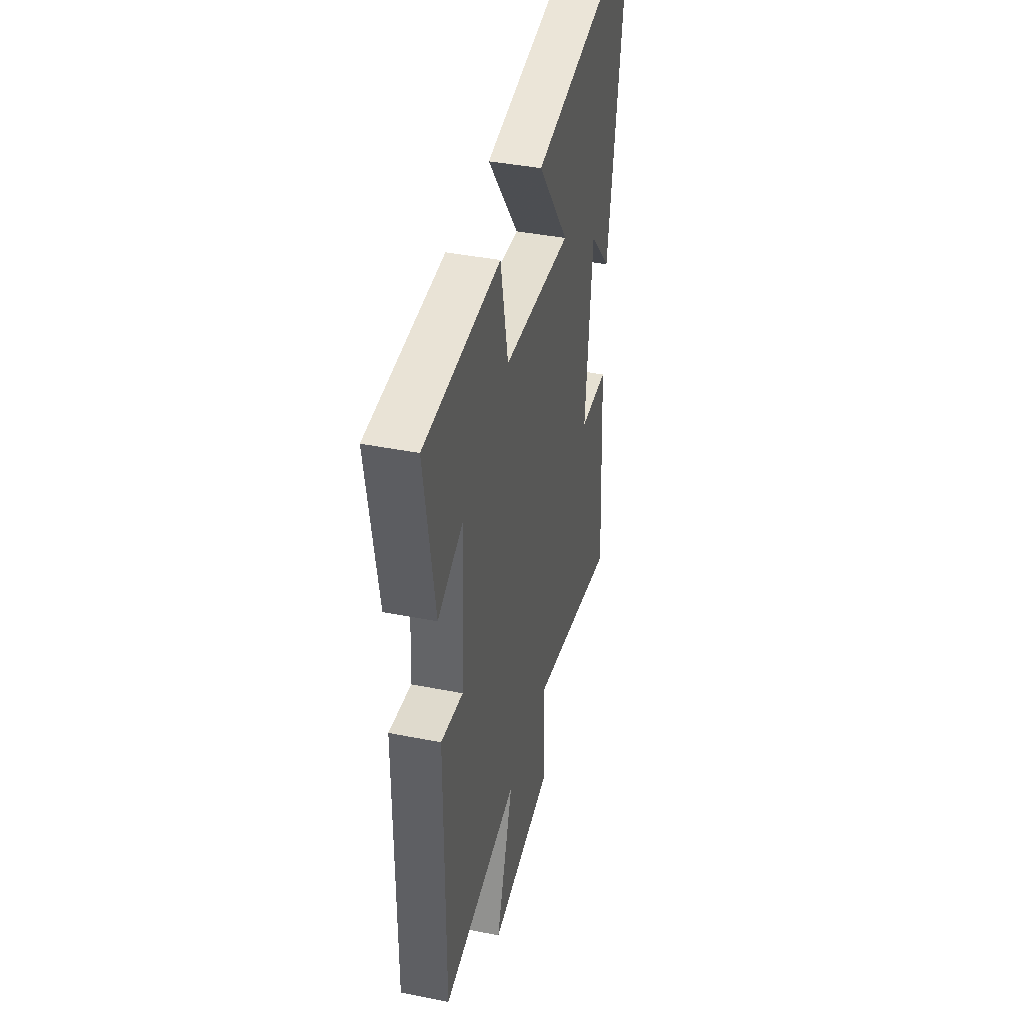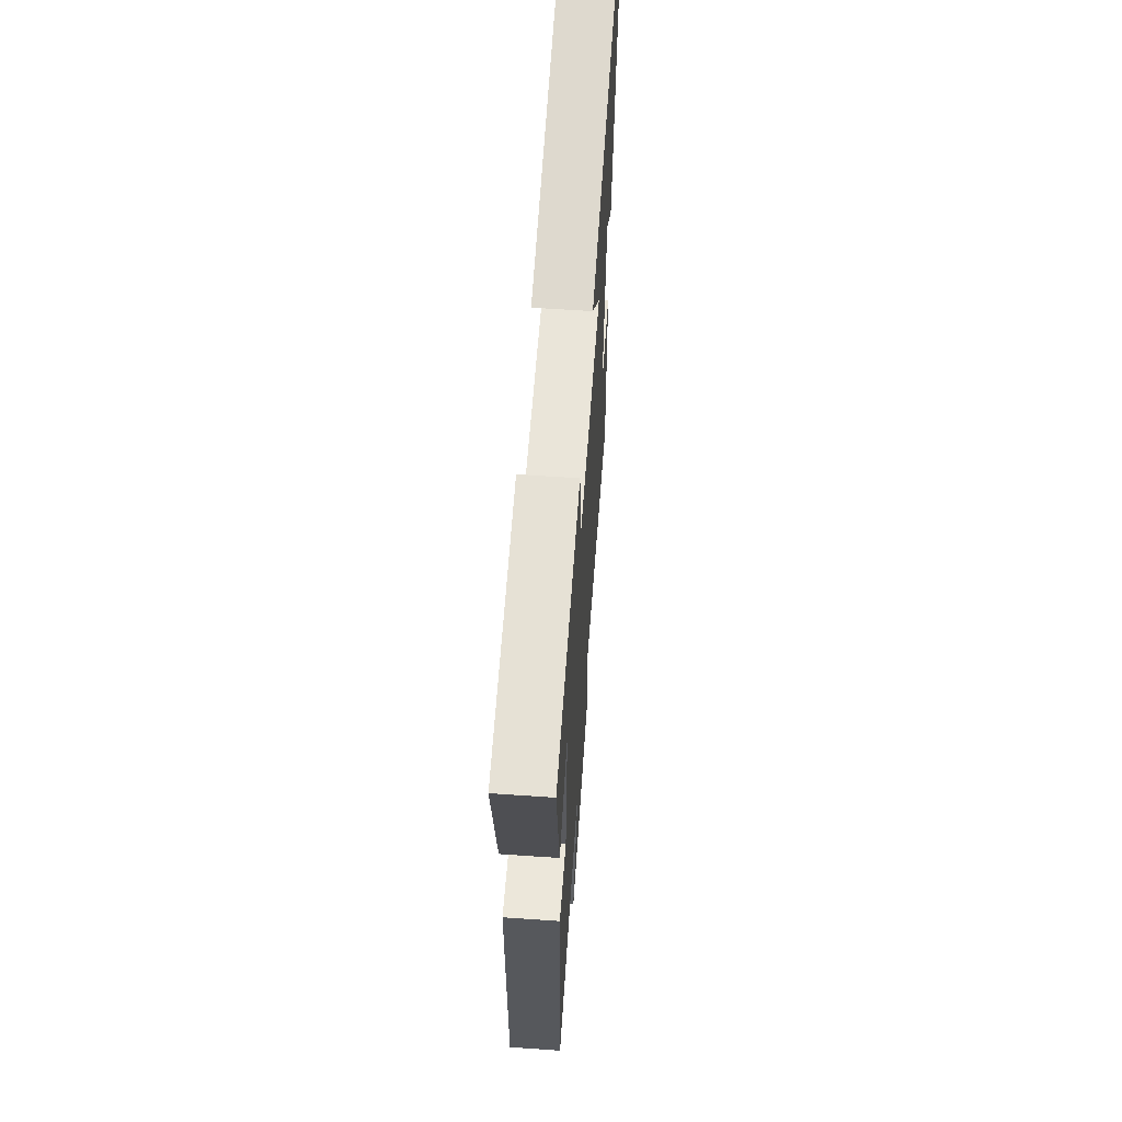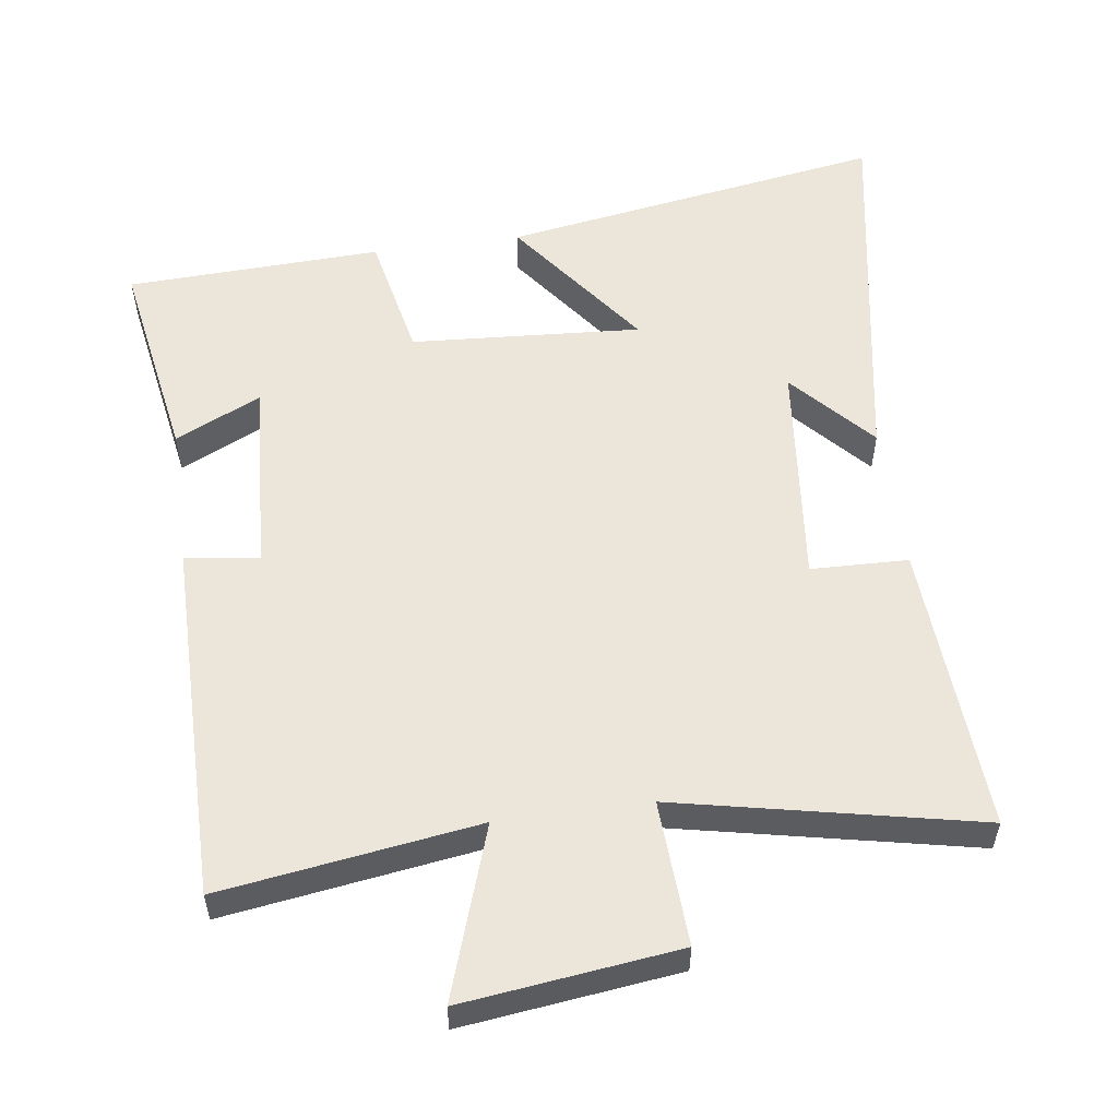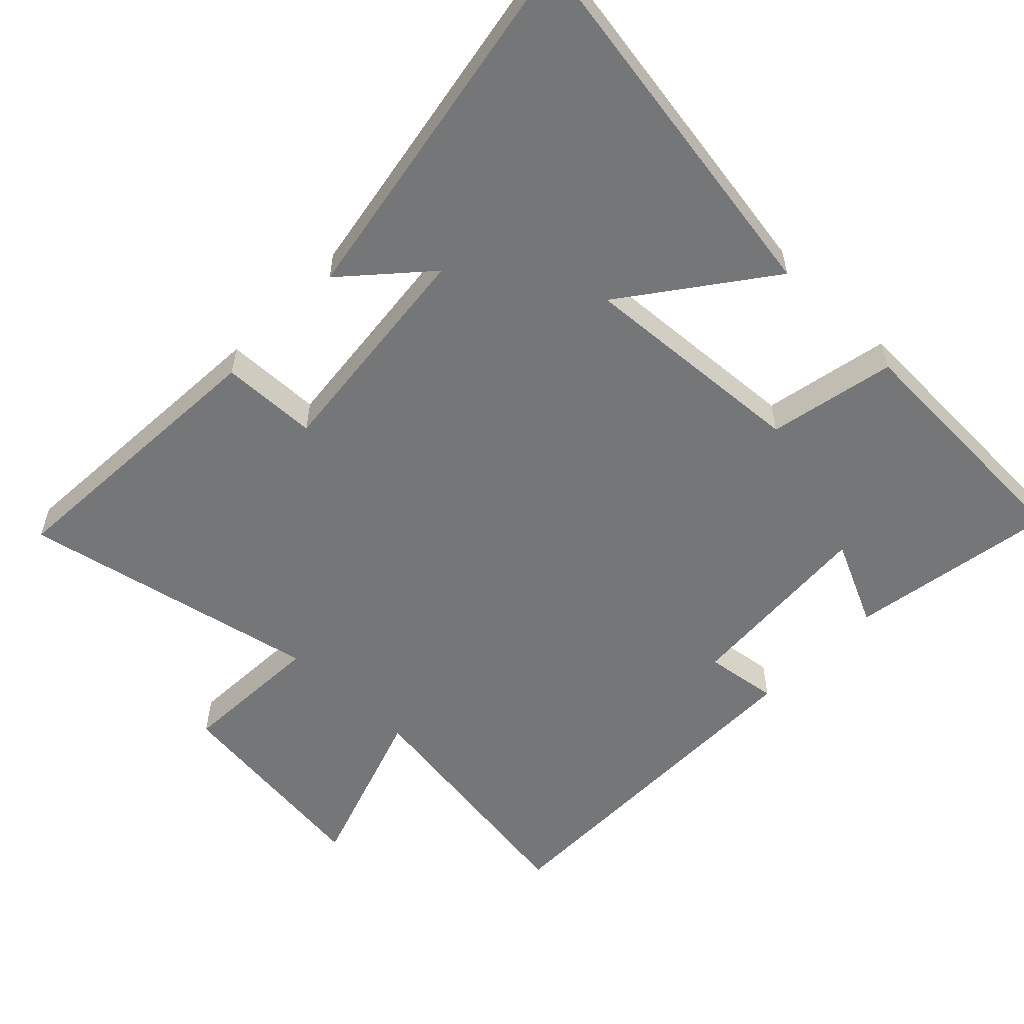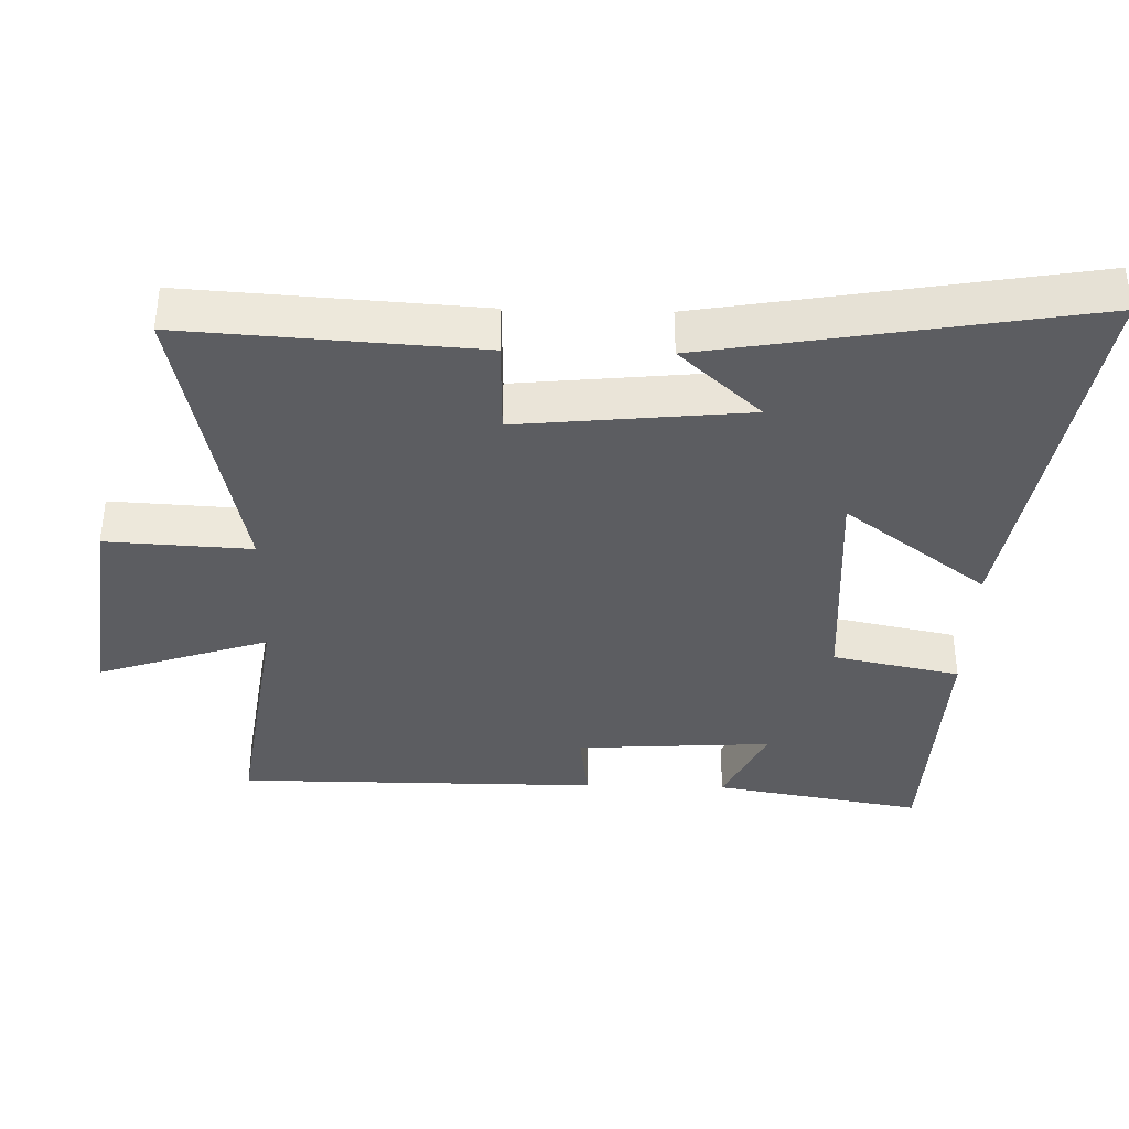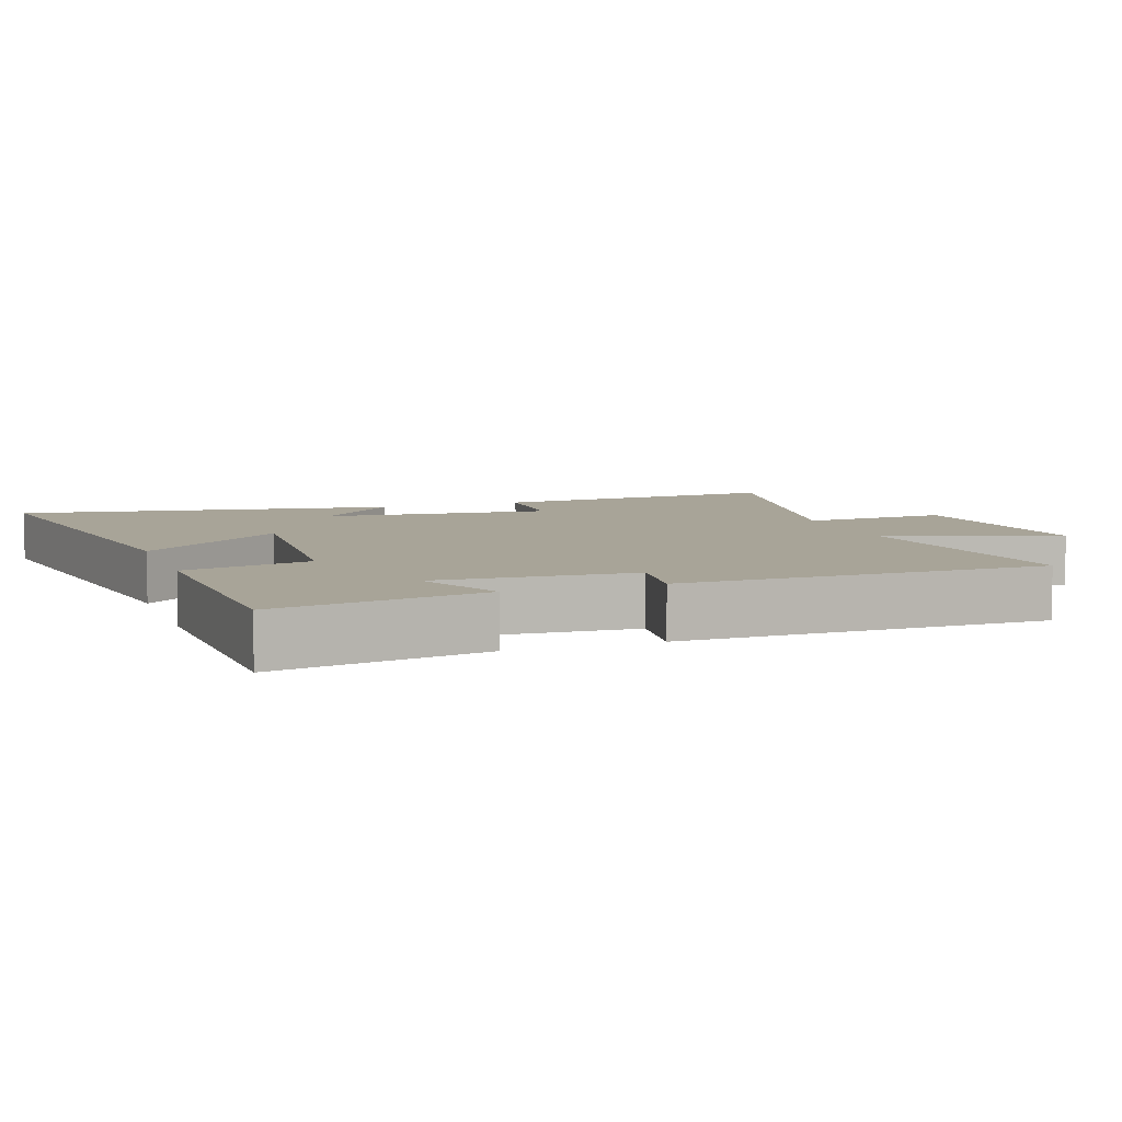
<metadata>
{"format":"obj","ext":"obj","renderer":"f3d","projection":"perspective","resolution":1024,"background":"white","views":[{"elev":40.2,"azim":103.8,"up":"+Z"},{"elev":62.1,"azim":94.0,"up":"+Z"},{"elev":55.3,"azim":172.1,"up":"+Y"},{"elev":-56.7,"azim":-44.0,"up":"+Y"},{"elev":-37.2,"azim":-91.6,"up":"+Y"},{"elev":7.0,"azim":70.5,"up":"+Y"}]}
</metadata>
<code>
v 0.5 0.07 -0.554
v 0.128 0.07 -0.5
v 0.211 0.07 -0.748
v -0.101 0.07 -0.71
v -0.09 0.07 -0.5
v -0.526 0.07 -0.592
v -0.5 0.07 -0.171
v -0.359 0.07 -0.167
v -0.393 0.07 0.163
v -0.5 0.07 0.045
v -0.594 0.07 0.591
v -0.037 0.07 0.5
v -0.191 0.07 0.293
v 0.143 0.07 0.315
v 0.181 0.07 0.5
v 0.552 0.07 0.485
v 0.5 0.07 0.182
v 0.375 0.07 0.241
v 0.393 0.07 -0.043
v 0.5 0.07 -0.028
v 0.5 0 -0.554
v 0.128 0 -0.5
v 0.211 0 -0.748
v -0.101 0 -0.71
v -0.09 0 -0.5
v -0.526 0 -0.592
v -0.5 0 -0.171
v -0.359 0 -0.167
v -0.393 0 0.163
v -0.5 0 0.045
v -0.594 0 0.591
v -0.037 0 0.5
v -0.191 0 0.293
v 0.143 0 0.315
v 0.181 0 0.5
v 0.552 0 0.485
v 0.5 0 0.182
v 0.375 0 0.241
v 0.393 0 -0.043
v 0.5 0 -0.028
f 19 20 1 2
f 18 19 2
f 15 16 17 18
f 14 15 18 2
f 13 14 2
f 11 12 13
f 9 10 11
f 13 2 3
f 11 13 3
f 9 11 3
f 5 6 7 8
f 5 8 9 3
f 3 4 5
f 22 21 40 39
f 22 39 38
f 38 37 36 35
f 22 38 35 34
f 22 34 33
f 33 32 31
f 31 30 29
f 23 22 33
f 23 33 31
f 23 31 29
f 28 27 26 25
f 23 29 28 25
f 25 24 23
f 1 21 22 2
f 2 22 23 3
f 3 23 24 4
f 4 24 25 5
f 5 25 26 6
f 6 26 27 7
f 7 27 28 8
f 8 28 29 9
f 9 29 30 10
f 10 30 31 11
f 11 31 32 12
f 12 32 33 13
f 13 33 34 14
f 14 34 35 15
f 15 35 36 16
f 16 36 37 17
f 17 37 38 18
f 18 38 39 19
f 19 39 40 20
f 20 40 21 1

</code>
